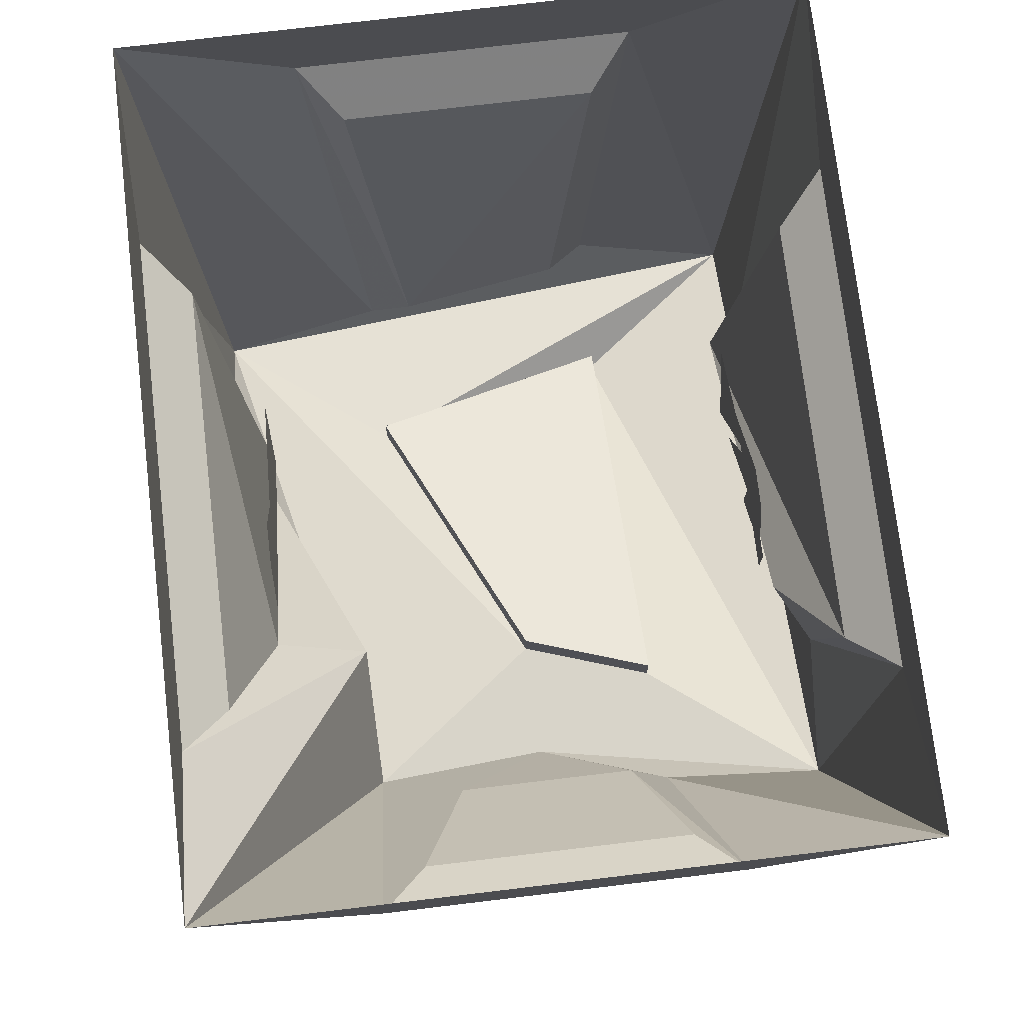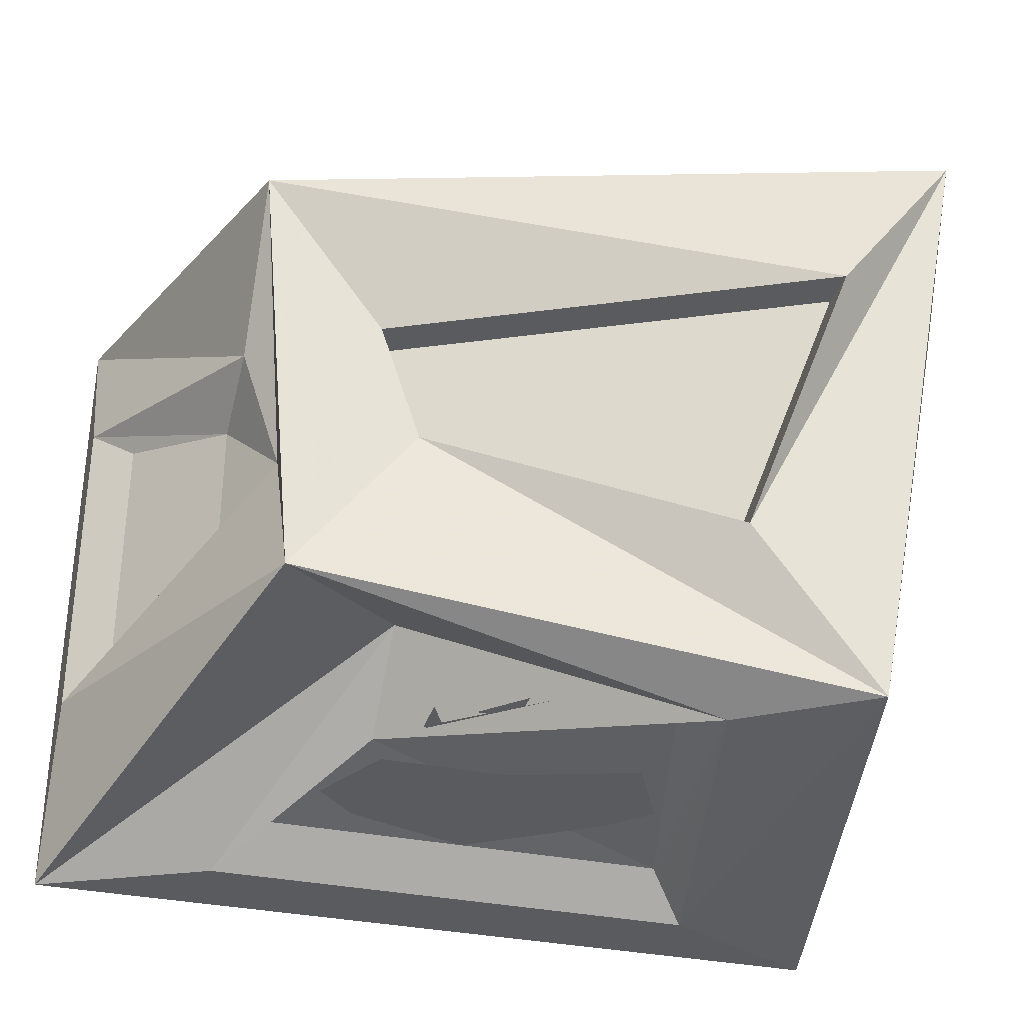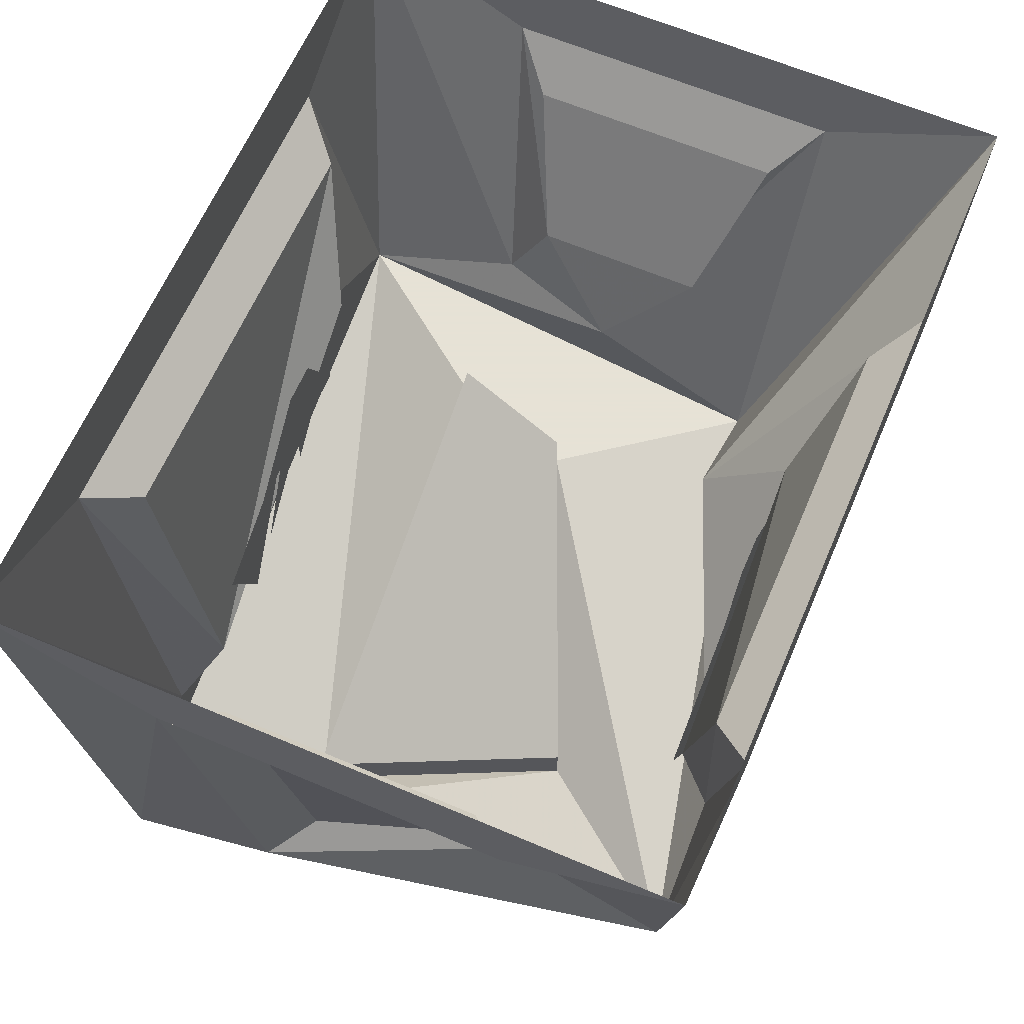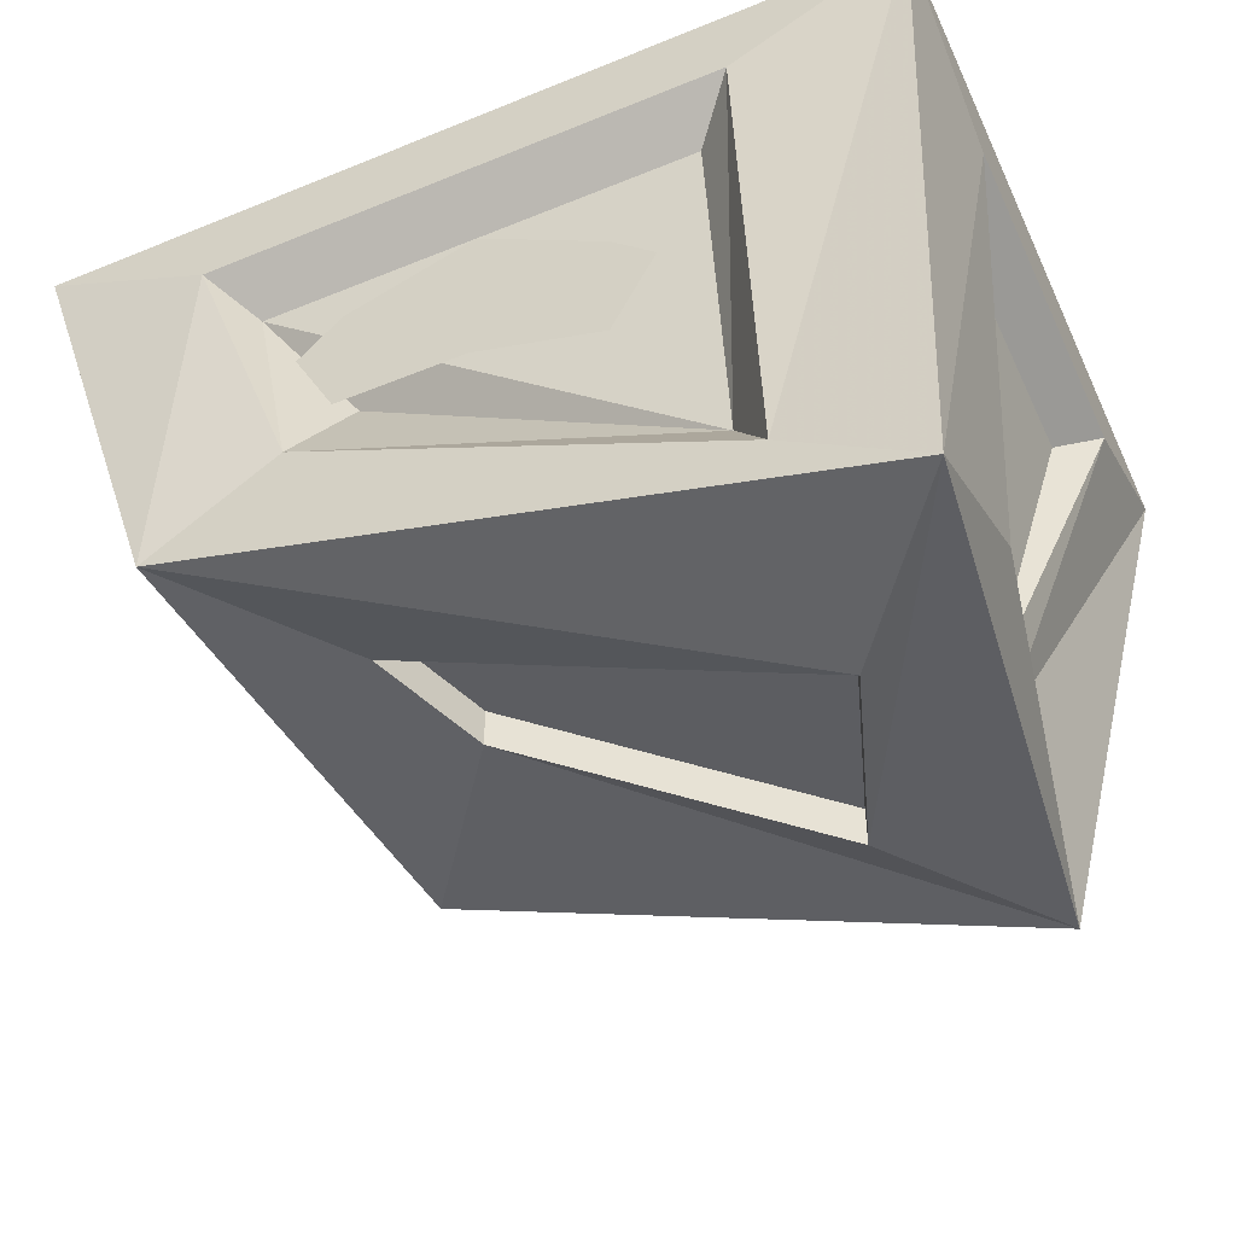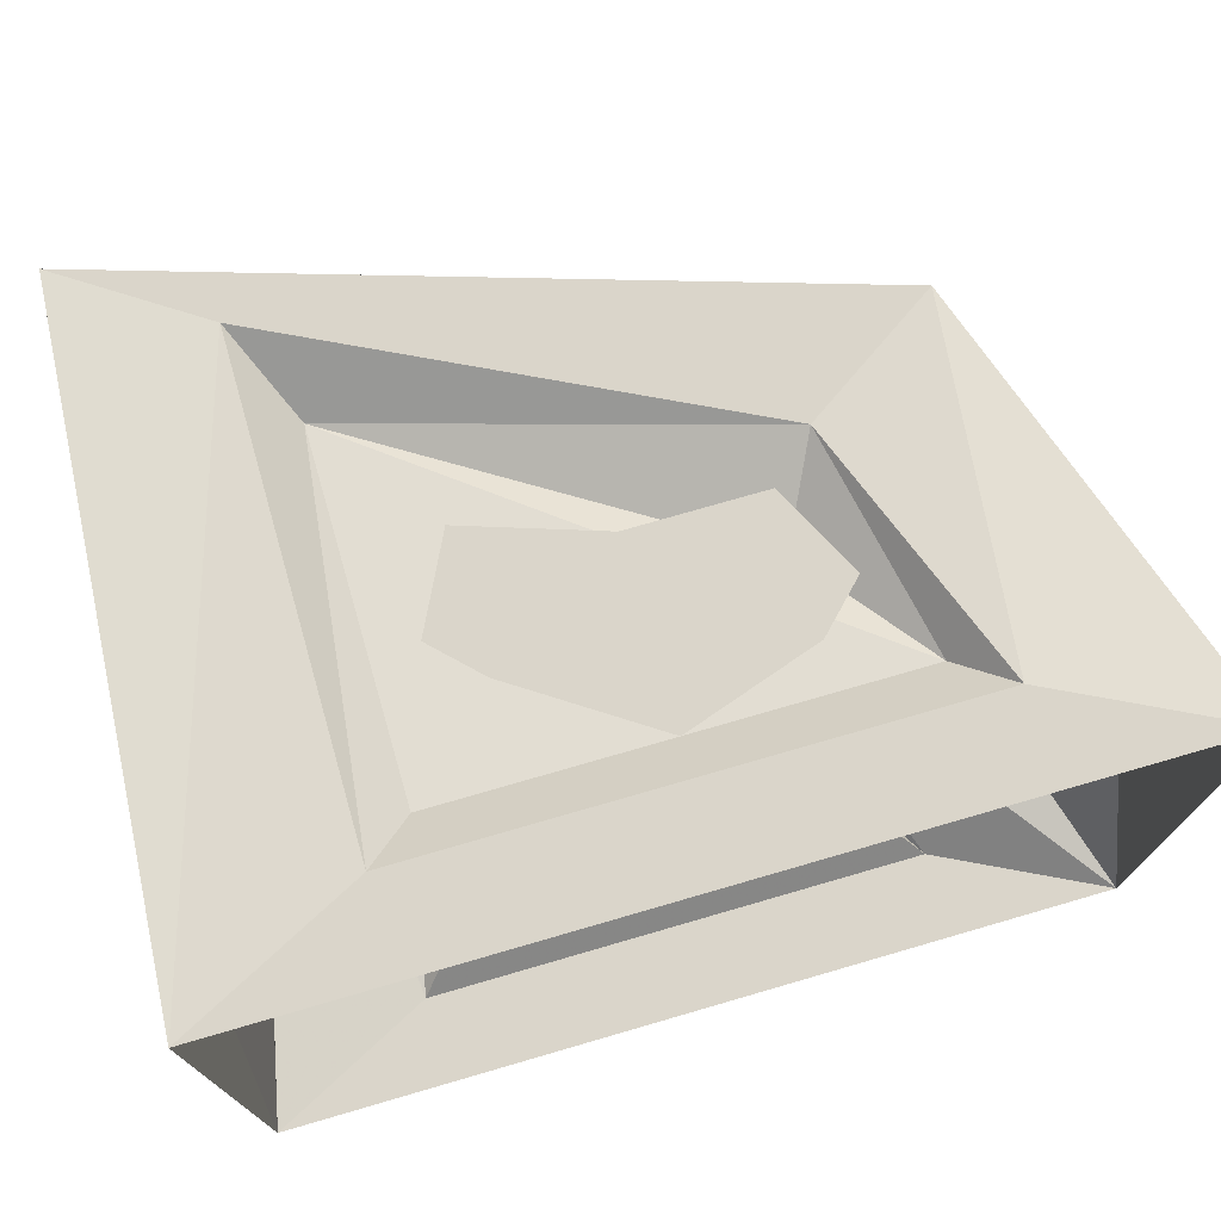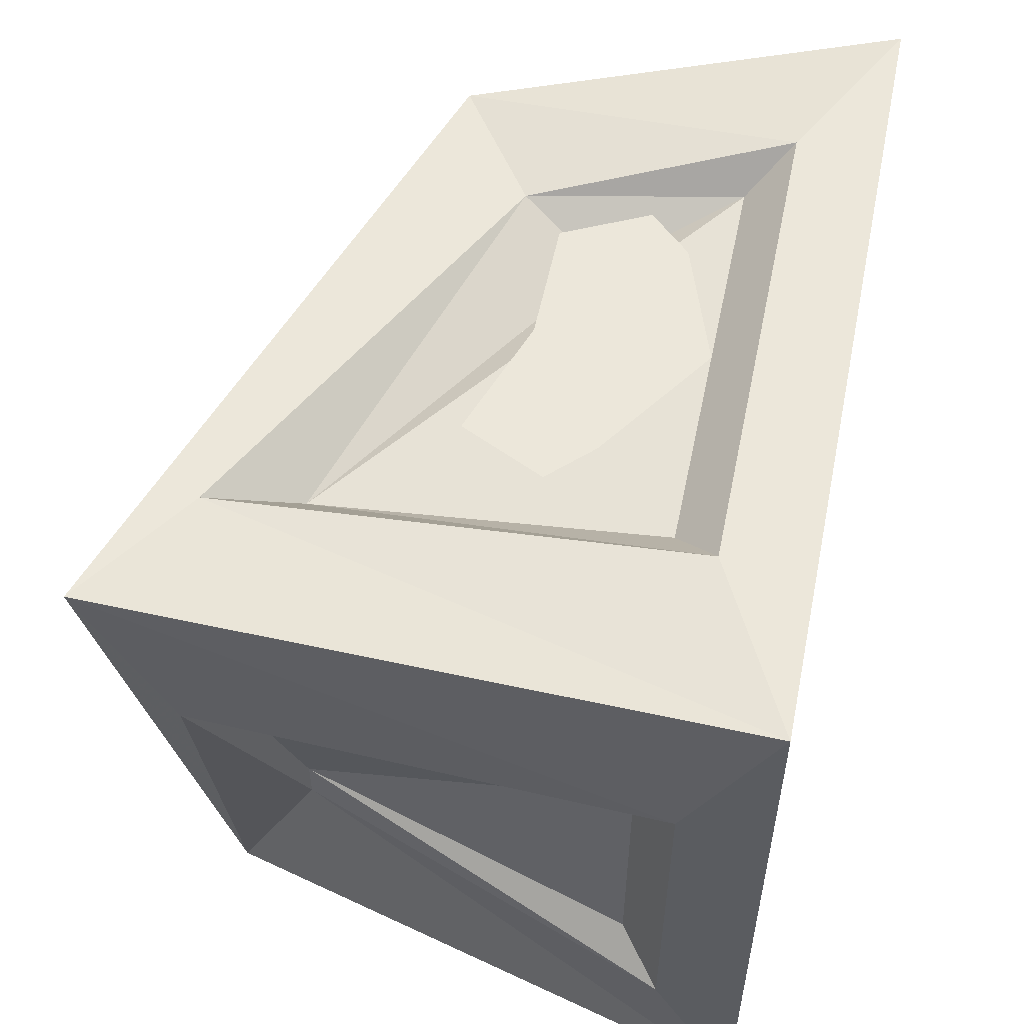
<metadata>
{"format":"obj","ext":"obj","renderer":"f3d","projection":"perspective","resolution":1024,"background":"white","views":[{"elev":75.2,"azim":-96.8,"up":"+Y"},{"elev":-33.0,"azim":-16.1,"up":"+Z"},{"elev":63.8,"azim":113.2,"up":"+Y"},{"elev":-48.9,"azim":24.4,"up":"+Y"},{"elev":74.2,"azim":163.8,"up":"+Z"},{"elev":53.7,"azim":101.7,"up":"+Z"}]}
</metadata>
<code>
v 0.05469 -0.08594 -0.02344
v 0.05469 -0.1016 -0.05469
v 0.07812 0 -0.0625
v 0.07812 -0.01562 -0.03125
v 0.05469 -0.08594 -0.01562
v 0.07031 -0.1016 0.02344
v 0.07031 -0.1172 0.05469
v 0.03125 -0.1016 -0.02344
v -0.02344 -0.07812 0
v -0.04688 -0.07812 -0.03125
v 0.03125 -0.08594 -0.05469
v 0.04688 -0.01562 -0.0625
v -0.04688 -0.01562 -0.0625
v -0.07812 0 -0.0625
v -0.02344 -0.0625 -0.03125
v -0.07812 -0.01562 -0.03125
v -0.07812 -0.01562 0.03125
v -0.07812 0 0.0625
v -0.05469 -0.0625 0.02344
v -0.05469 -0.07812 0.05469
v -0.04688 -0.01562 0.0625
v 0.04688 -0.01562 0.0625
v 0.07812 0 0.0625
v 0.04688 -0.1016 0.05469
v 0.07812 -0.01562 0.03125
v 0.07031 -0.02344 0.02344
v 0.07031 -0.02344 -0.02344
v 0.0625 -0.09375 0.01562
v -0.03125 -0.0625 0.05469
v -0.03906 -0.02344 0.05469
v 0.03906 -0.02344 0.05469
v 0.03906 -0.08594 0.04688
v 0.04688 -0.1172 0.02344
v 0.03125 -0.09375 -0.02344
v -0.02344 -0.07031 0
v -0.03125 -0.07031 0.02344
v -0.03125 -0.07812 0.02344
v -0.04688 -0.0625 0
v -0.07031 -0.02344 -0.02344
v -0.07031 -0.02344 0.02344
v -0.05469 -0.04688 0.01562
v -0.02344 -0.04688 -0.04688
v 0.02344 -0.08594 -0.04688
v 0.03906 -0.02344 -0.05469
v -0.03906 -0.02344 -0.05469
v 0.04688 -0.1094 0.02344
v -0.02344 -0.04688 0.04688
v -0.05469 -0.04688 -0.01562
v -0.01562 -0.05469 -0.04688
v 0 -0.05469 -0.04688
v 0.01562 -0.0625 -0.04688
v 0.03125 -0.07031 -0.04688
v 0 -0.04688 -0.04688
v -0.007812 -0.04688 -0.04688
v -0.01562 -0.0625 -0.04688
v 0 -0.07031 -0.04688
v -0.007812 -0.0625 -0.04688
v 0 -0.0625 -0.04688
v 0.01562 -0.07812 -0.04688
v 0.007812 -0.07031 -0.04688
v 0.007812 -0.0625 -0.04688
v 0.01562 -0.0625 0.04688
v 0 -0.05469 0.04688
v -0.01562 -0.05469 0.04688
v -0.01562 -0.0625 0.04688
v -0.007812 -0.04688 0.04688
v 0 -0.04688 0.04688
v 0.02344 -0.08594 0.04688
v 0.03125 -0.07031 0.04688
v 0.007812 -0.07031 0.04688
v 0.007812 -0.0625 0.04688
v 0 -0.0625 0.04688
v 0.01562 -0.07812 0.04688
v 0 -0.07031 0.04688
v -0.007812 -0.0625 0.04688
v -0.02344 -0.03125 -0.05469
v 0 -0.02344 -0.05469
v 0.02344 -0.03906 -0.05469
v 0.03125 -0.04688 -0.05469
v 0.02344 -0.0625 -0.05469
v 0 -0.05469 -0.05469
v -0.02344 -0.05469 -0.05469
v -0.03125 -0.03906 -0.05469
v -0.007812 -0.04688 -0.05469
v -0.01562 -0.03125 -0.05469
v -0.007812 -0.03125 -0.05469
v -0.01562 -0.04688 -0.05469
v 0.01562 -0.05469 -0.05469
v 0.007812 -0.04688 -0.05469
v 0.007812 -0.03125 -0.05469
v 0.01562 -0.03906 -0.05469
v 0.02344 -0.03906 0.05469
v 0 -0.02344 0.05469
v -0.02344 -0.03125 0.05469
v -0.03125 -0.03906 0.05469
v -0.02344 -0.05469 0.05469
v 0 -0.05469 0.05469
v 0.02344 -0.0625 0.05469
v 0.03125 -0.04688 0.05469
v 0.007812 -0.04688 0.05469
v 0.01562 -0.03906 0.05469
v 0.007812 -0.03125 0.05469
v 0.01562 -0.05469 0.05469
v -0.01562 -0.04688 0.05469
v -0.007812 -0.04688 0.05469
v -0.007812 -0.03125 0.05469
v -0.01562 -0.03125 0.05469
f 1 2 3
f 1 3 4
f 14 13 15
f 14 15 10
f 18 17 19
f 18 19 20
f 23 22 24
f 23 24 7
f 1 4 5
f 25 6 26
f 4 27 5
f 6 28 26
f 21 29 30
f 22 31 32
f 22 32 24
f 8 33 34
f 9 35 36
f 9 36 37
f 16 38 39
f 17 40 41
f 17 41 19
f 11 43 44
f 11 44 12
f 13 45 42
f 13 42 15
f 33 46 34
f 29 47 30
f 38 48 39
f 1 5 6
f 25 26 27
f 25 27 4
f 5 28 6
f 21 30 31
f 21 31 22
f 24 32 29
f 8 34 35
f 8 35 9
f 16 39 40
f 16 40 17
f 19 41 38
f 11 15 42
f 11 42 43
f 12 44 45
f 12 45 13
f 33 37 46
f 37 36 46
f 41 48 38
f 32 47 29
f 1 6 2
f 2 6 7
f 2 7 8
f 2 8 9
f 2 9 10
f 2 10 11
f 2 11 12
f 2 12 3
f 3 12 13
f 3 13 14
f 14 10 16
f 14 16 17
f 14 17 18
f 18 20 21
f 18 21 22
f 18 22 23
f 23 7 25
f 23 25 4
f 23 4 3
f 7 6 25
f 20 29 21
f 24 29 7
f 7 29 20
f 7 20 33
f 7 33 8
f 9 37 10
f 10 37 20
f 10 20 38
f 10 38 16
f 19 38 20
f 11 10 15
f 20 37 33
f 5 27 26
f 5 26 28
f 34 46 36
f 34 36 35
f 30 47 32
f 30 32 31
f 39 48 41
f 39 41 40
f 44 43 42
f 44 42 45
f 49 50 51
f 49 51 52
f 49 52 43
f 49 43 53
f 49 53 54
f 49 54 55
f 62 63 64
f 62 64 65
f 62 65 66
f 62 66 67
f 62 67 68
f 62 68 69
f 76 77 78
f 76 78 79
f 76 79 80
f 76 80 81
f 76 81 82
f 76 82 83
f 92 93 94
f 92 94 95
f 92 95 96
f 92 96 97
f 92 97 98
f 92 98 99
f 56 57 58
f 59 60 58
f 59 58 61
f 70 71 72
f 71 70 73
f 74 72 75
f 84 85 86
f 85 84 87
f 88 89 90
f 88 90 91
f 100 101 102
f 101 100 103
f 104 105 106
f 104 106 107

</code>
